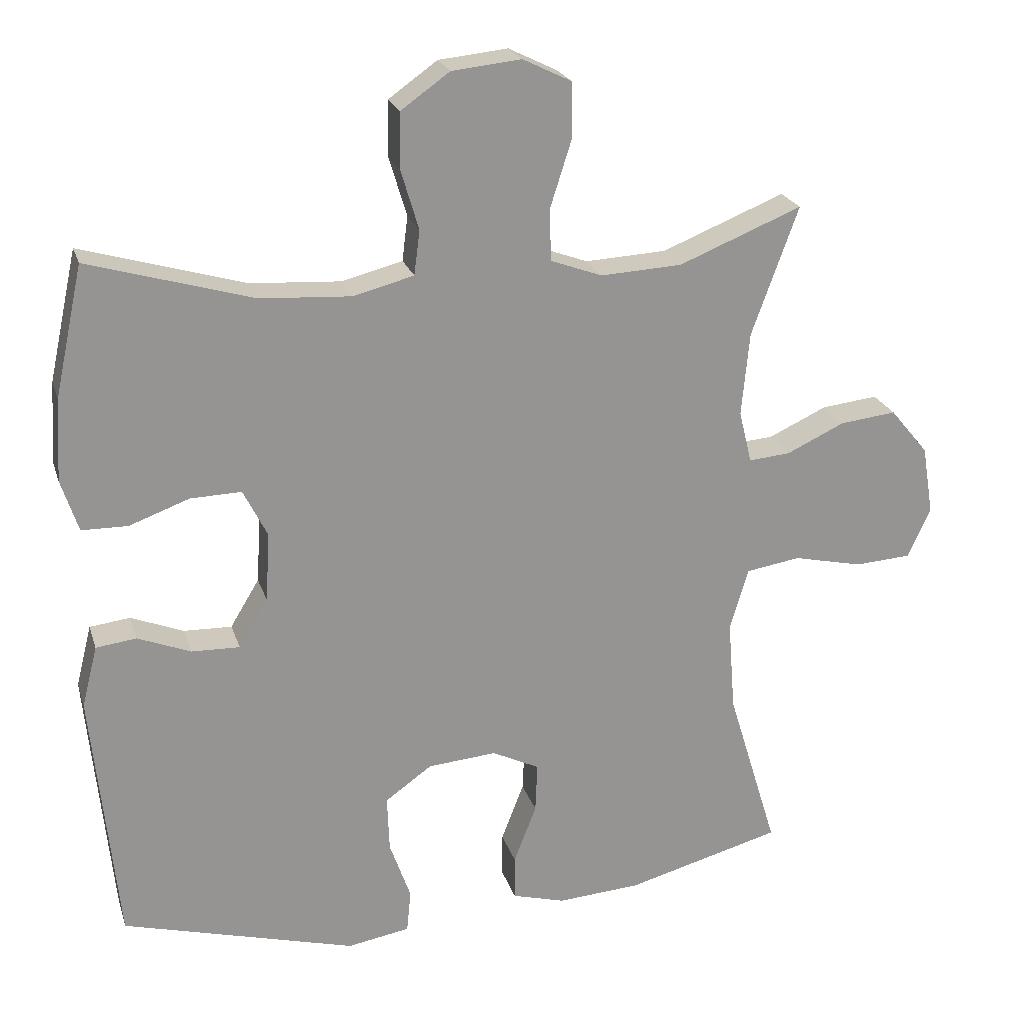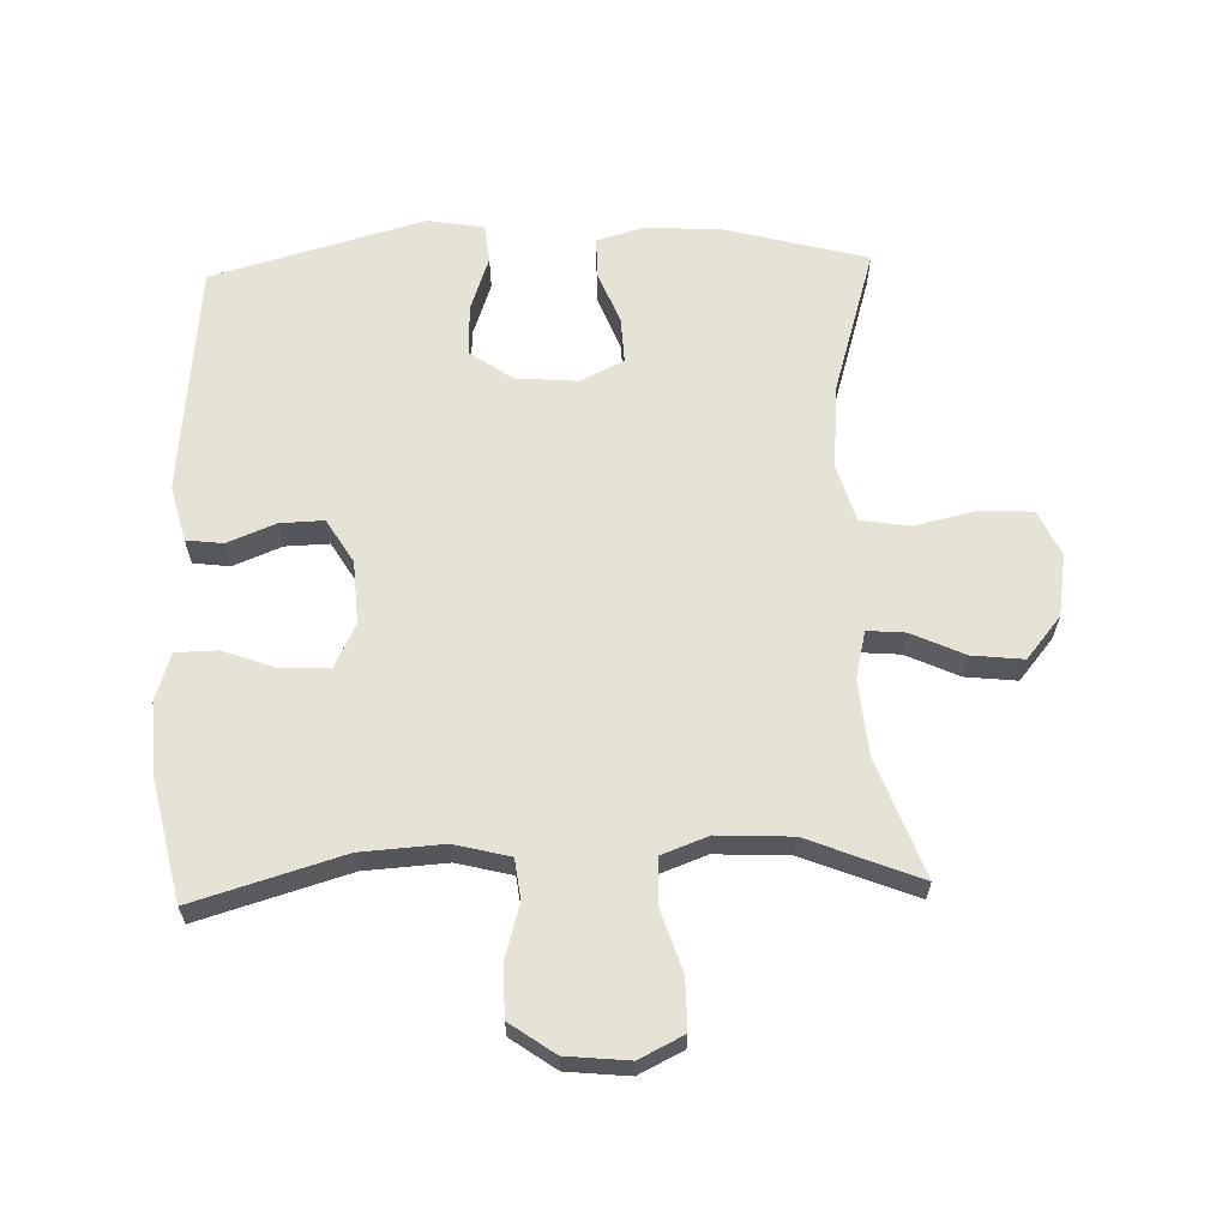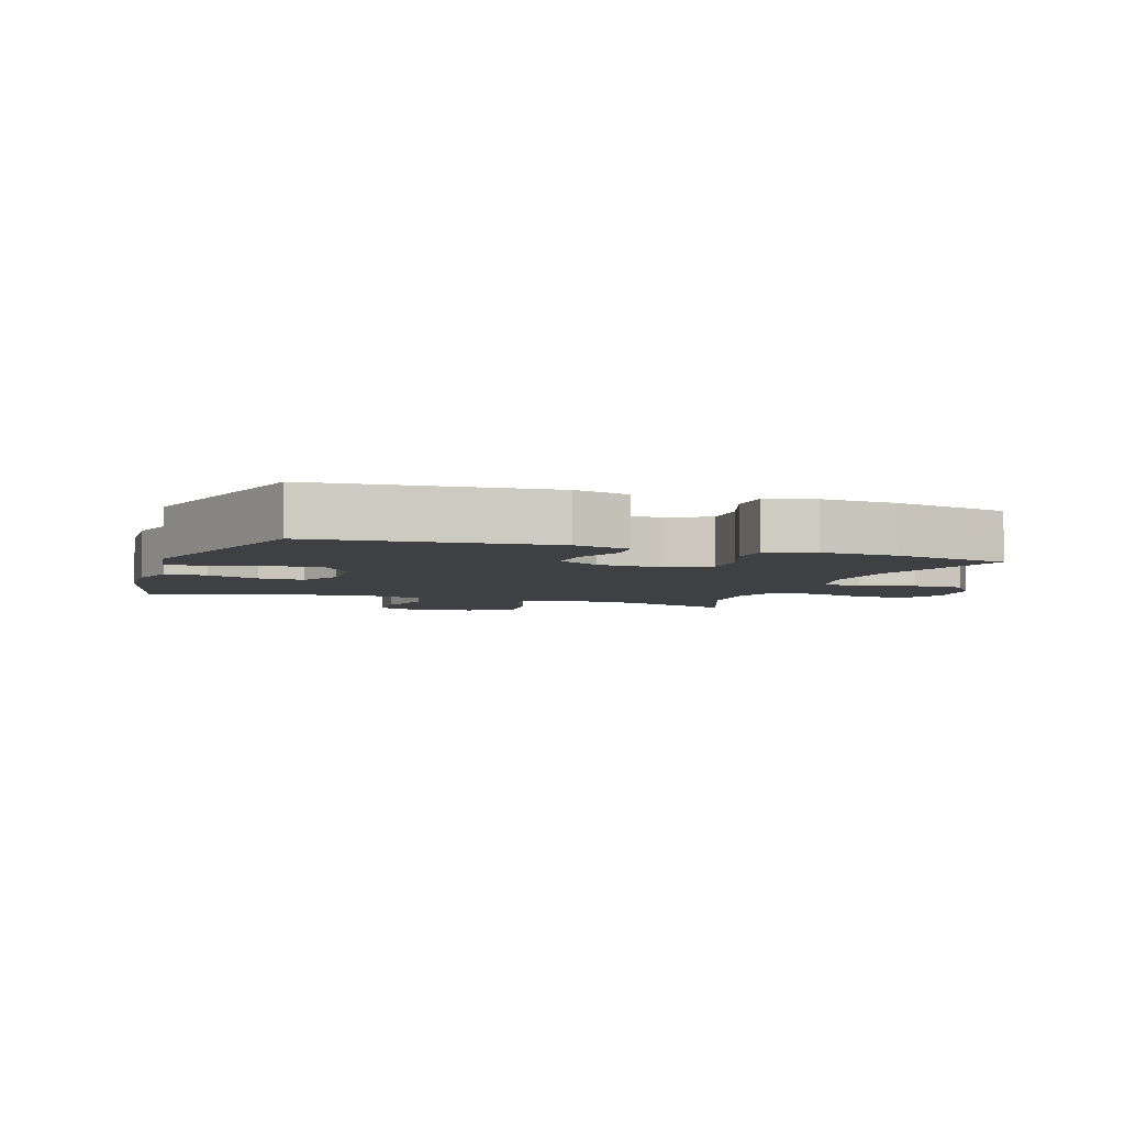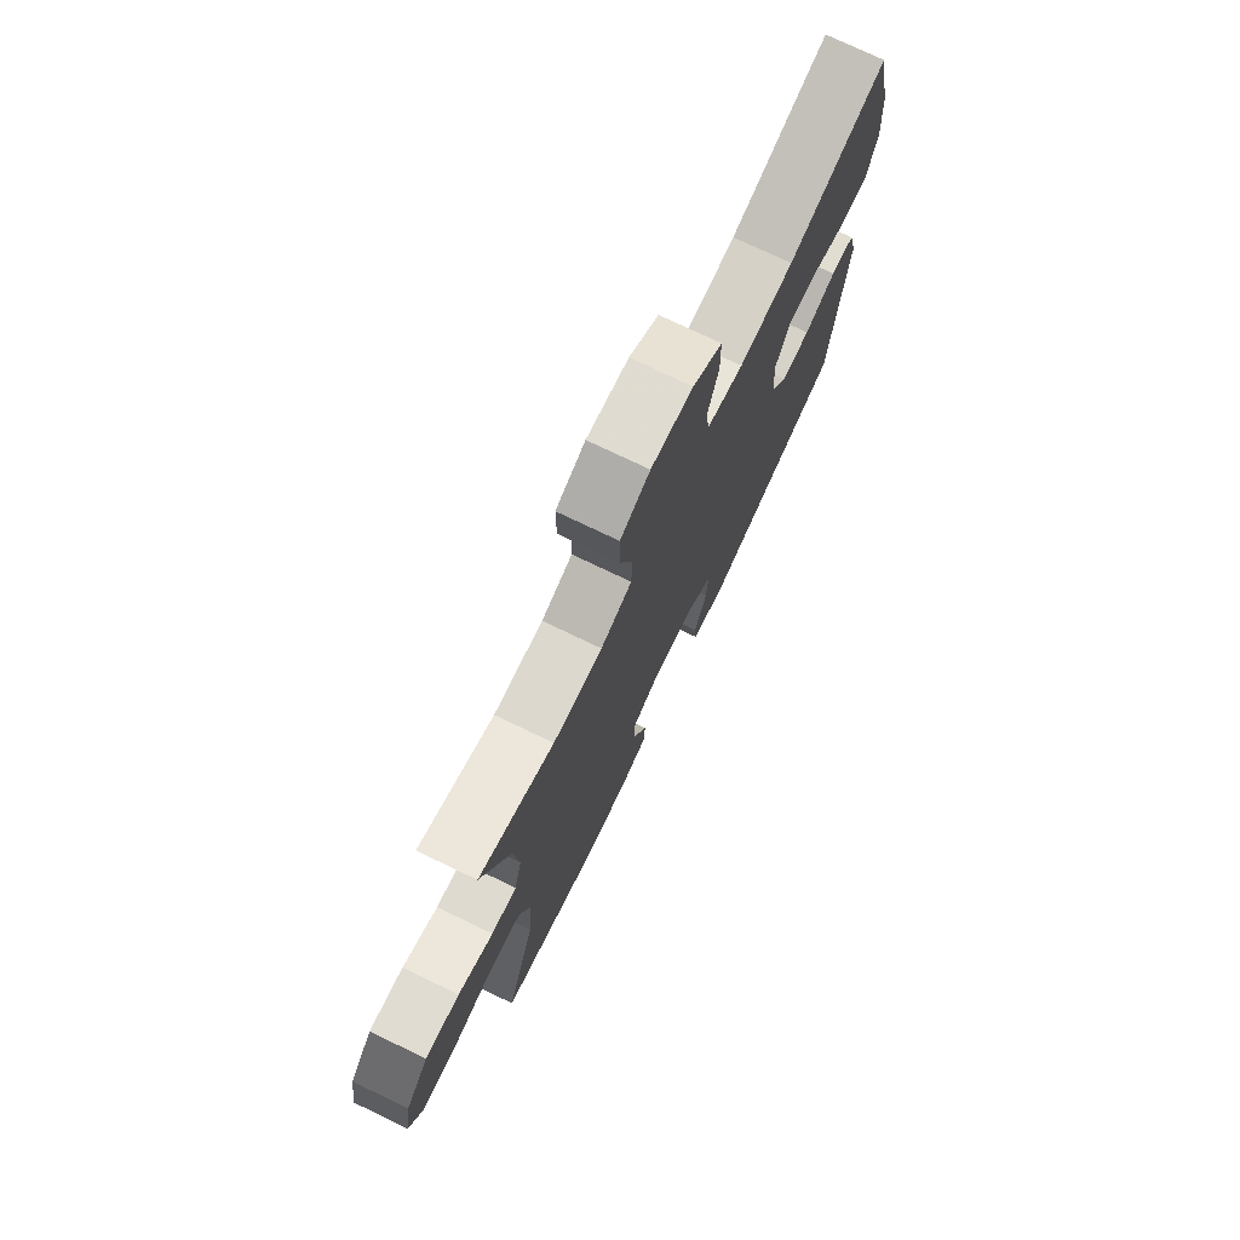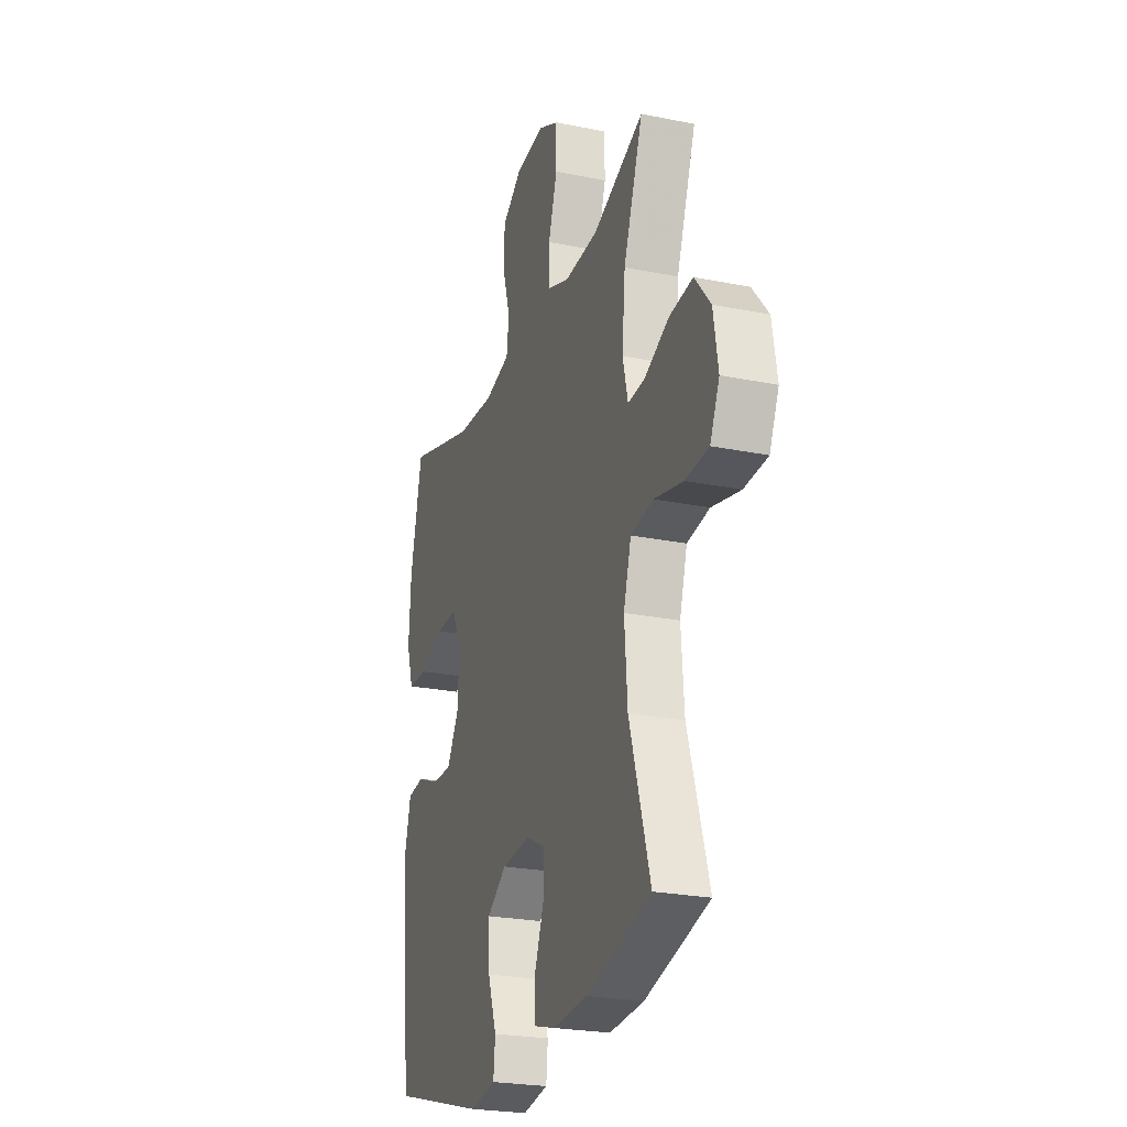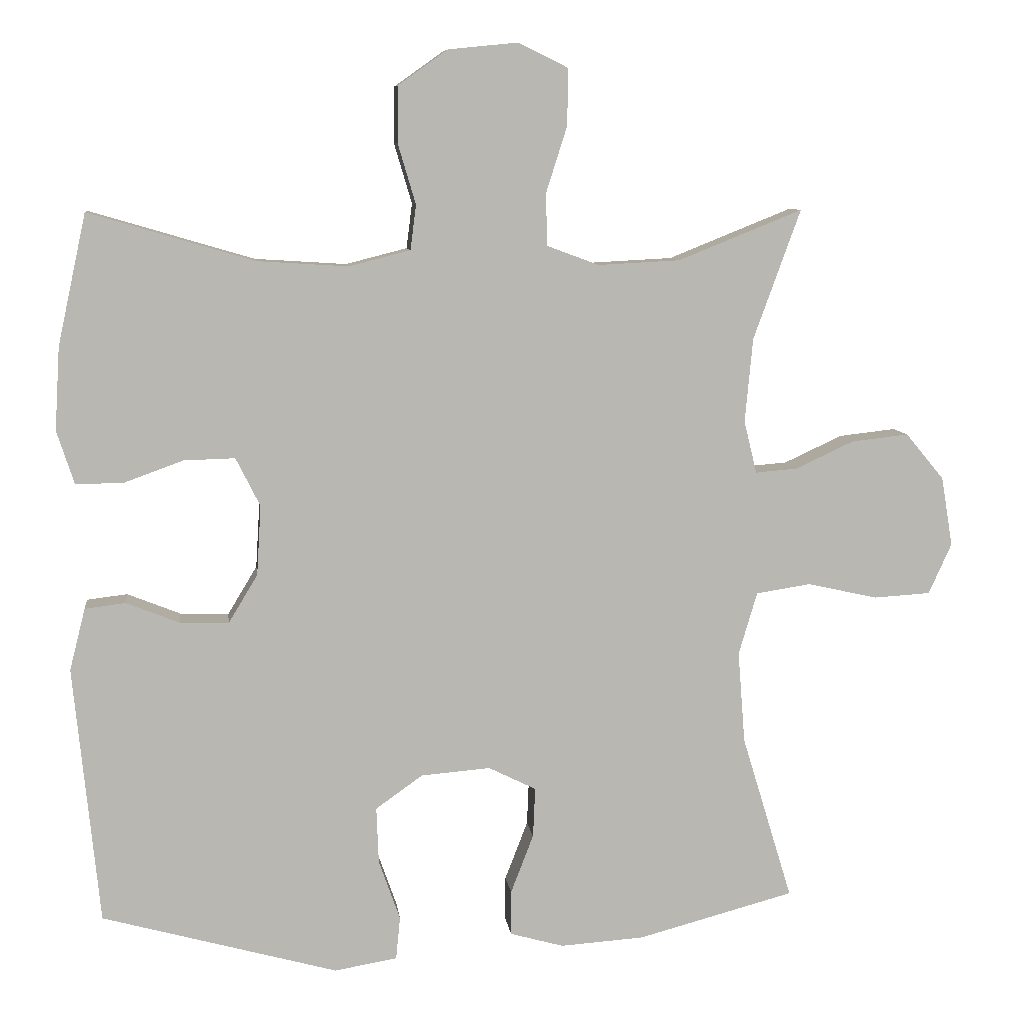
<metadata>
{"format":"obj","ext":"obj","renderer":"f3d","projection":"perspective","resolution":1024,"background":"white","views":[{"elev":22.6,"azim":-15.6,"up":"+Z"},{"elev":63.3,"azim":-2.0,"up":"+Y"},{"elev":-4.9,"azim":-109.4,"up":"+Y"},{"elev":75.6,"azim":115.6,"up":"+Z"},{"elev":-24.3,"azim":71.5,"up":"+Z"},{"elev":8.4,"azim":-6.9,"up":"+Z"}]}
</metadata>
<code>
v -0.5 0.07 -0.5
v -0.536 0.07 -0.138
v -0.514 0.07 -0.051
v -0.457 0.07 -0.044
v -0.382 0.07 -0.074
v -0.314 0.07 -0.076
v -0.273 0.07 -0.008
v -0.267 0.07 0.09
v -0.301 0.07 0.158
v -0.373 0.07 0.156
v -0.458 0.07 0.125
v -0.523 0.07 0.126
v -0.547 0.07 0.2
v -0.54 0.07 0.316
v -0.5 0.07 0.5
v -0.268 0.07 0.432
v -0.14 0.07 0.424
v -0.054 0.07 0.446
v -0.046 0.07 0.509
v -0.071 0.07 0.593
v -0.07 0.07 0.672
v -0.001 0.07 0.721
v 0.097 0.07 0.731
v 0.166 0.07 0.697
v 0.166 0.07 0.618
v 0.136 0.07 0.524
v 0.138 0.07 0.451
v 0.211 0.07 0.424
v 0.326 0.07 0.43
v 0.5 0.07 0.5
v 0.434 0.07 0.318
v 0.423 0.07 0.2
v 0.441 0.07 0.126
v 0.5 0.07 0.131
v 0.582 0.07 0.169
v 0.662 0.07 0.178
v 0.716 0.07 0.113
v 0.732 0.07 0.016
v 0.7 0.07 -0.055
v 0.62 0.07 -0.06
v 0.522 0.07 -0.038
v 0.445 0.07 -0.05
v 0.419 0.07 -0.138
v 0.429 0.07 -0.267
v 0.5 0.07 -0.5
v 0.28 0.07 -0.559
v 0.162 0.07 -0.567
v 0.087 0.07 -0.546
v 0.087 0.07 -0.483
v 0.119 0.07 -0.4
v 0.122 0.07 -0.33
v 0.055 0.07 -0.297
v -0.042 0.07 -0.305
v -0.108 0.07 -0.352
v -0.105 0.07 -0.431
v -0.075 0.07 -0.516
v -0.081 0.07 -0.576
v -0.169 0.07 -0.591
v -0.5 0 -0.5
v -0.536 0 -0.138
v -0.514 0 -0.051
v -0.457 0 -0.044
v -0.382 0 -0.074
v -0.314 0 -0.076
v -0.273 0 -0.008
v -0.267 0 0.09
v -0.301 0 0.158
v -0.373 0 0.156
v -0.458 0 0.125
v -0.523 0 0.126
v -0.547 0 0.2
v -0.54 0 0.316
v -0.5 0 0.5
v -0.268 0 0.432
v -0.14 0 0.424
v -0.054 0 0.446
v -0.046 0 0.509
v -0.071 0 0.593
v -0.07 0 0.672
v -0.001 0 0.721
v 0.097 0 0.731
v 0.166 0 0.697
v 0.166 0 0.618
v 0.136 0 0.524
v 0.138 0 0.451
v 0.211 0 0.424
v 0.326 0 0.43
v 0.5 0 0.5
v 0.434 0 0.318
v 0.423 0 0.2
v 0.441 0 0.126
v 0.5 0 0.131
v 0.582 0 0.169
v 0.662 0 0.178
v 0.716 0 0.113
v 0.732 0 0.016
v 0.7 0 -0.055
v 0.62 0 -0.06
v 0.522 0 -0.038
v 0.445 0 -0.05
v 0.419 0 -0.138
v 0.429 0 -0.267
v 0.5 0 -0.5
v 0.28 0 -0.559
v 0.162 0 -0.567
v 0.087 0 -0.546
v 0.087 0 -0.483
v 0.119 0 -0.4
v 0.122 0 -0.33
v 0.055 0 -0.297
v -0.042 0 -0.305
v -0.108 0 -0.352
v -0.105 0 -0.431
v -0.075 0 -0.516
v -0.081 0 -0.576
v -0.169 0 -0.591
f 3 4 5
f 2 3 5
f 1 2 5
f 58 1 5
f 57 58 5
f 56 57 5
f 55 56 5
f 54 55 5 6
f 53 54 6 7
f 52 53 7 8
f 51 52 8 9
f 48 49 50
f 47 48 50
f 46 47 50
f 45 46 50
f 44 45 50
f 43 44 50 51
f 42 43 51 9
f 39 40 41
f 38 39 41
f 37 38 41
f 36 37 41
f 35 36 41
f 34 35 41
f 33 34 41 42
f 32 33 42 9
f 29 30 31
f 32 9 10
f 31 32 10
f 29 31 10
f 28 29 10
f 24 25 26
f 23 24 26
f 22 23 26
f 21 22 26
f 20 21 26
f 19 20 26
f 18 19 26 27
f 12 13 14
f 11 12 14
f 10 11 14
f 28 10 14
f 27 28 14
f 18 27 14
f 17 18 14
f 14 15 16
f 14 16 17
f 63 62 61
f 63 61 60
f 63 60 59
f 63 59 116
f 63 116 115
f 63 115 114
f 63 114 113
f 64 63 113 112
f 65 64 112 111
f 66 65 111 110
f 67 66 110 109
f 108 107 106
f 108 106 105
f 108 105 104
f 108 104 103
f 108 103 102
f 109 108 102 101
f 67 109 101 100
f 99 98 97
f 99 97 96
f 99 96 95
f 99 95 94
f 99 94 93
f 99 93 92
f 100 99 92 91
f 67 100 91 90
f 89 88 87
f 68 67 90
f 68 90 89
f 68 89 87
f 68 87 86
f 84 83 82
f 84 82 81
f 84 81 80
f 84 80 79
f 84 79 78
f 84 78 77
f 85 84 77 76
f 72 71 70
f 72 70 69
f 72 69 68
f 72 68 86
f 72 86 85
f 72 85 76
f 72 76 75
f 74 73 72
f 75 74 72
f 1 59 60 2
f 2 60 61 3
f 3 61 62 4
f 4 62 63 5
f 5 63 64 6
f 6 64 65 7
f 7 65 66 8
f 8 66 67 9
f 9 67 68 10
f 10 68 69 11
f 11 69 70 12
f 12 70 71 13
f 13 71 72 14
f 14 72 73 15
f 15 73 74 16
f 16 74 75 17
f 17 75 76 18
f 18 76 77 19
f 19 77 78 20
f 20 78 79 21
f 21 79 80 22
f 22 80 81 23
f 23 81 82 24
f 24 82 83 25
f 25 83 84 26
f 26 84 85 27
f 27 85 86 28
f 28 86 87 29
f 29 87 88 30
f 30 88 89 31
f 31 89 90 32
f 32 90 91 33
f 33 91 92 34
f 34 92 93 35
f 35 93 94 36
f 36 94 95 37
f 37 95 96 38
f 38 96 97 39
f 39 97 98 40
f 40 98 99 41
f 41 99 100 42
f 42 100 101 43
f 43 101 102 44
f 44 102 103 45
f 45 103 104 46
f 46 104 105 47
f 47 105 106 48
f 48 106 107 49
f 49 107 108 50
f 50 108 109 51
f 51 109 110 52
f 52 110 111 53
f 53 111 112 54
f 54 112 113 55
f 55 113 114 56
f 56 114 115 57
f 57 115 116 58
f 58 116 59 1

</code>
